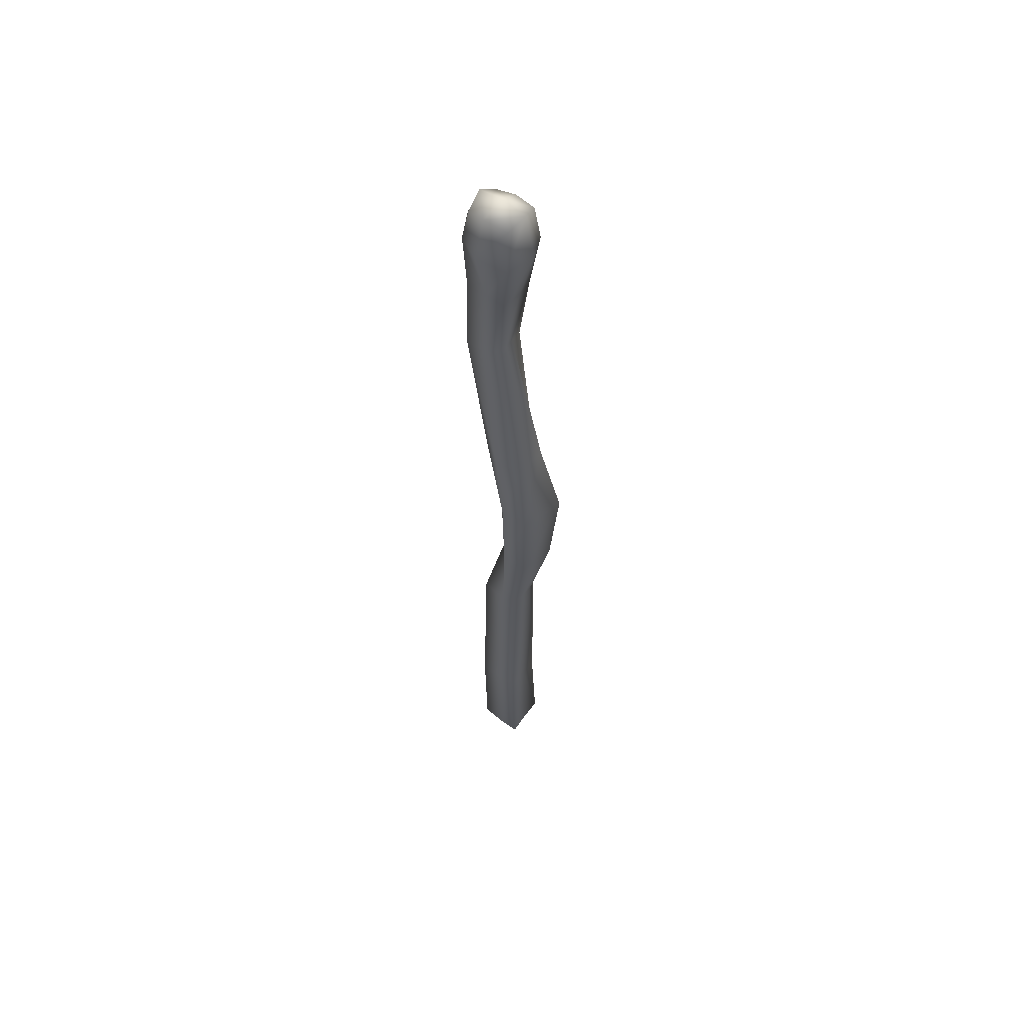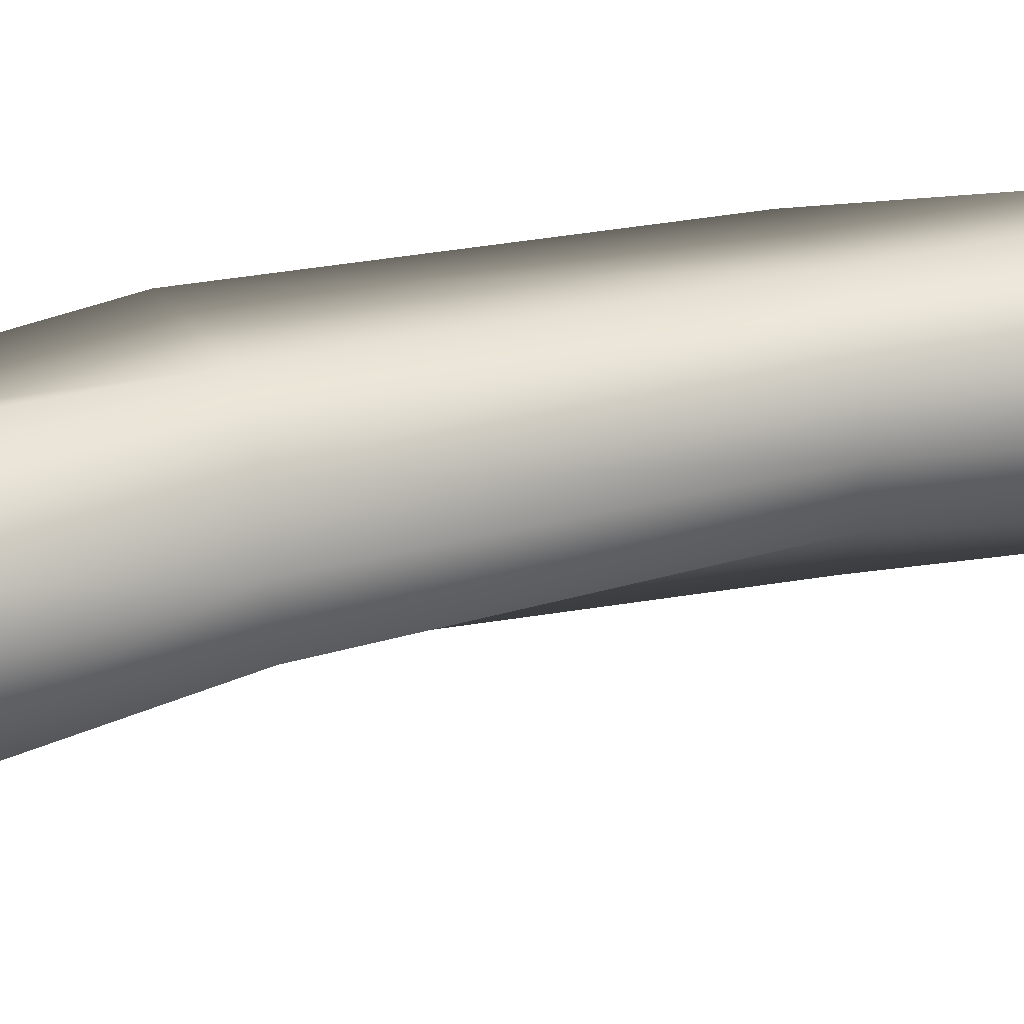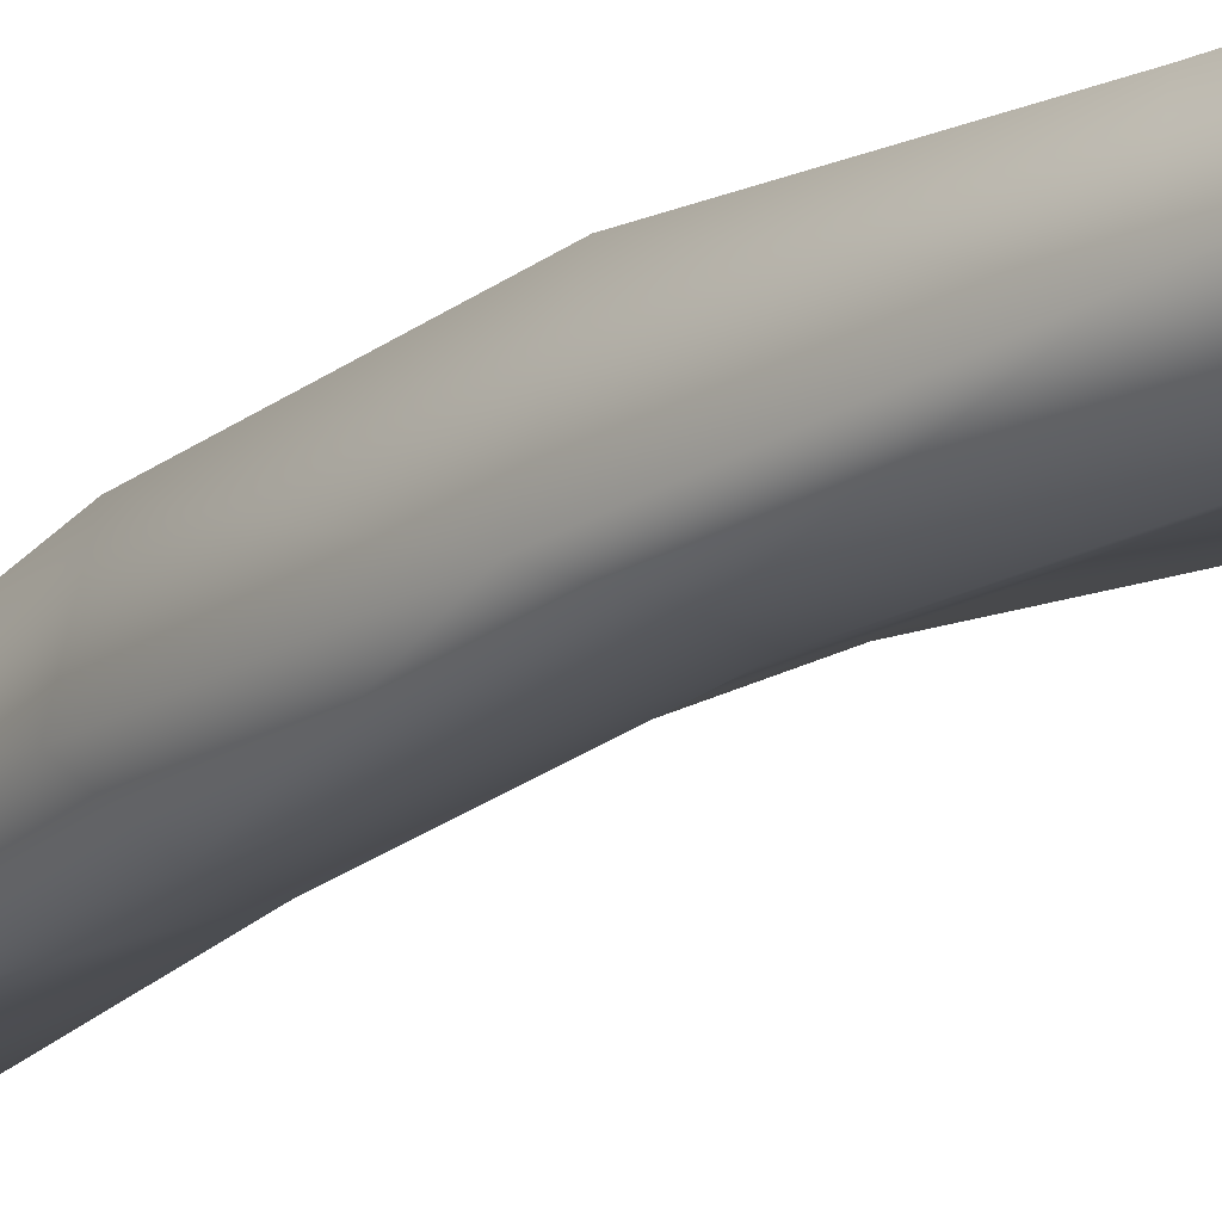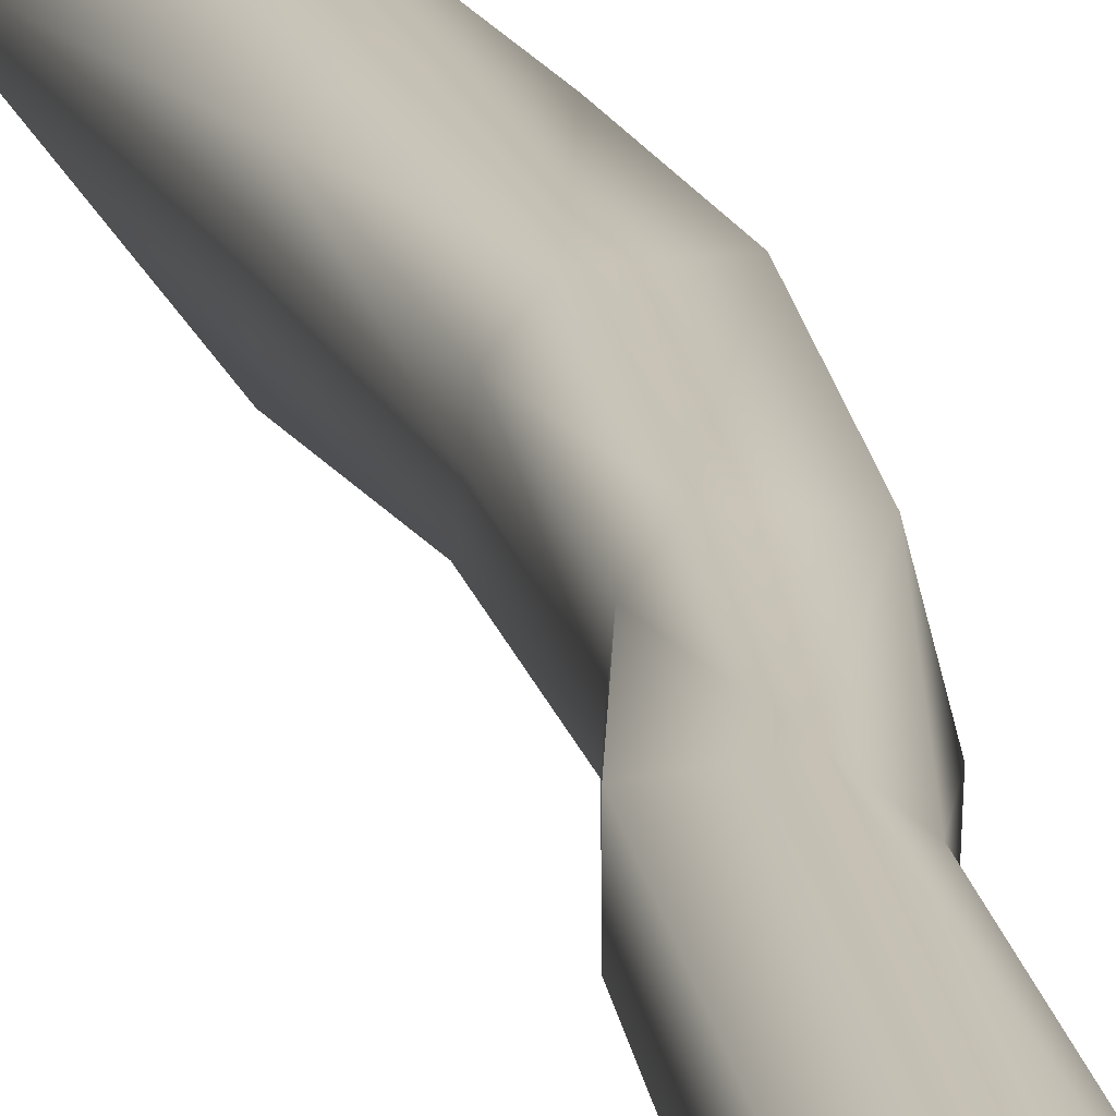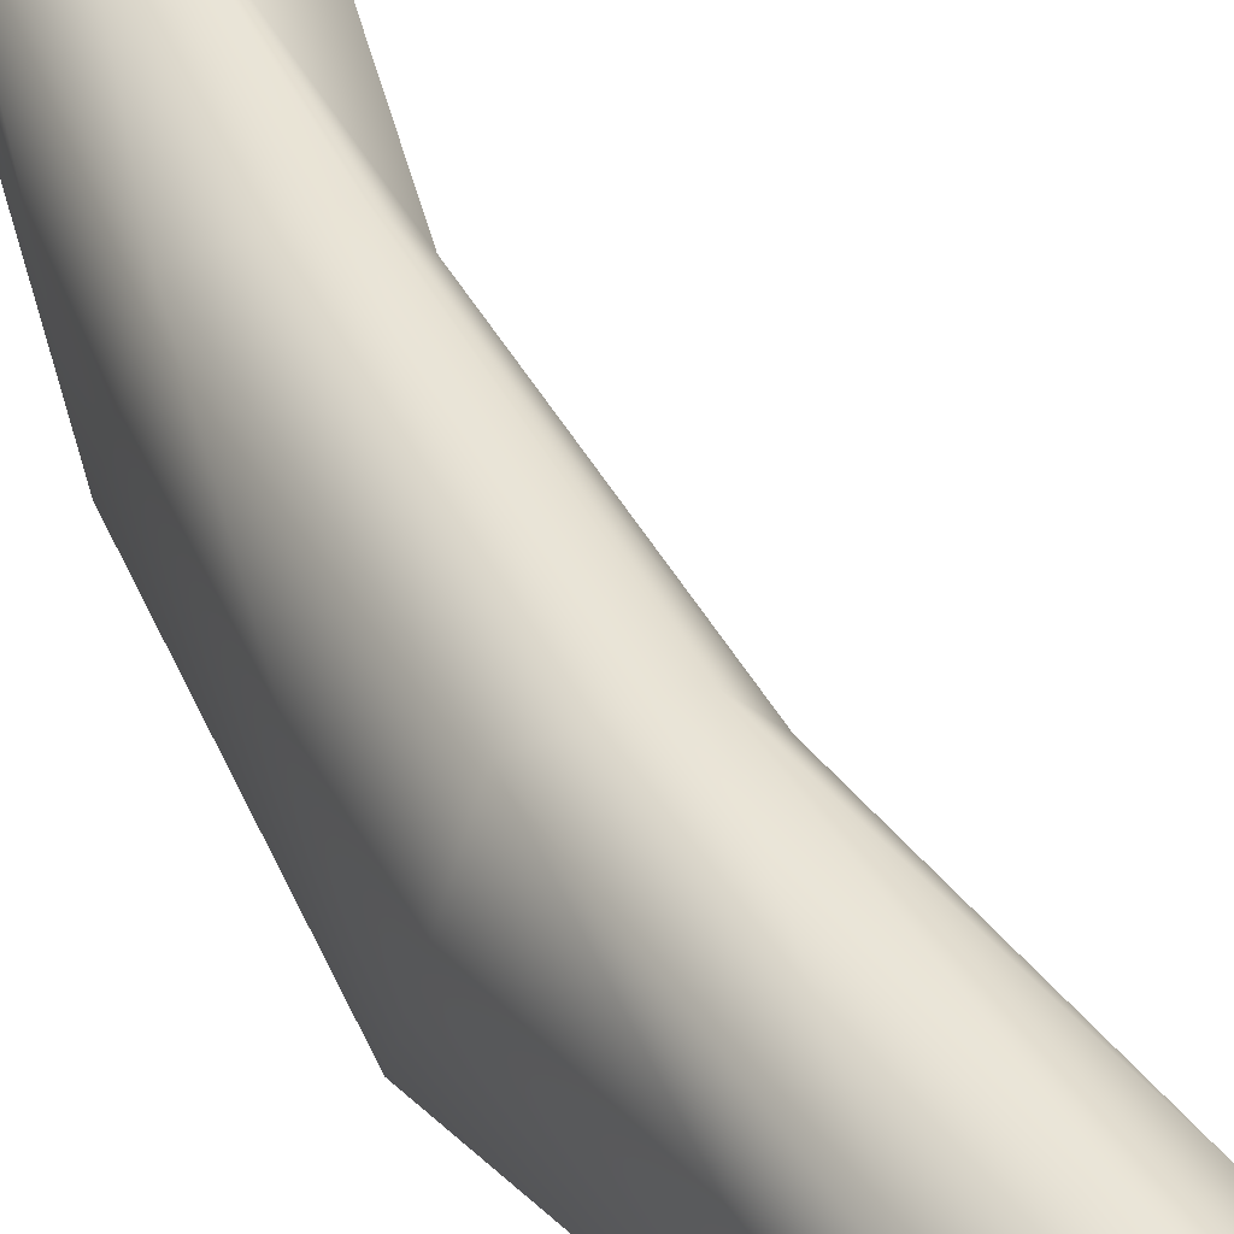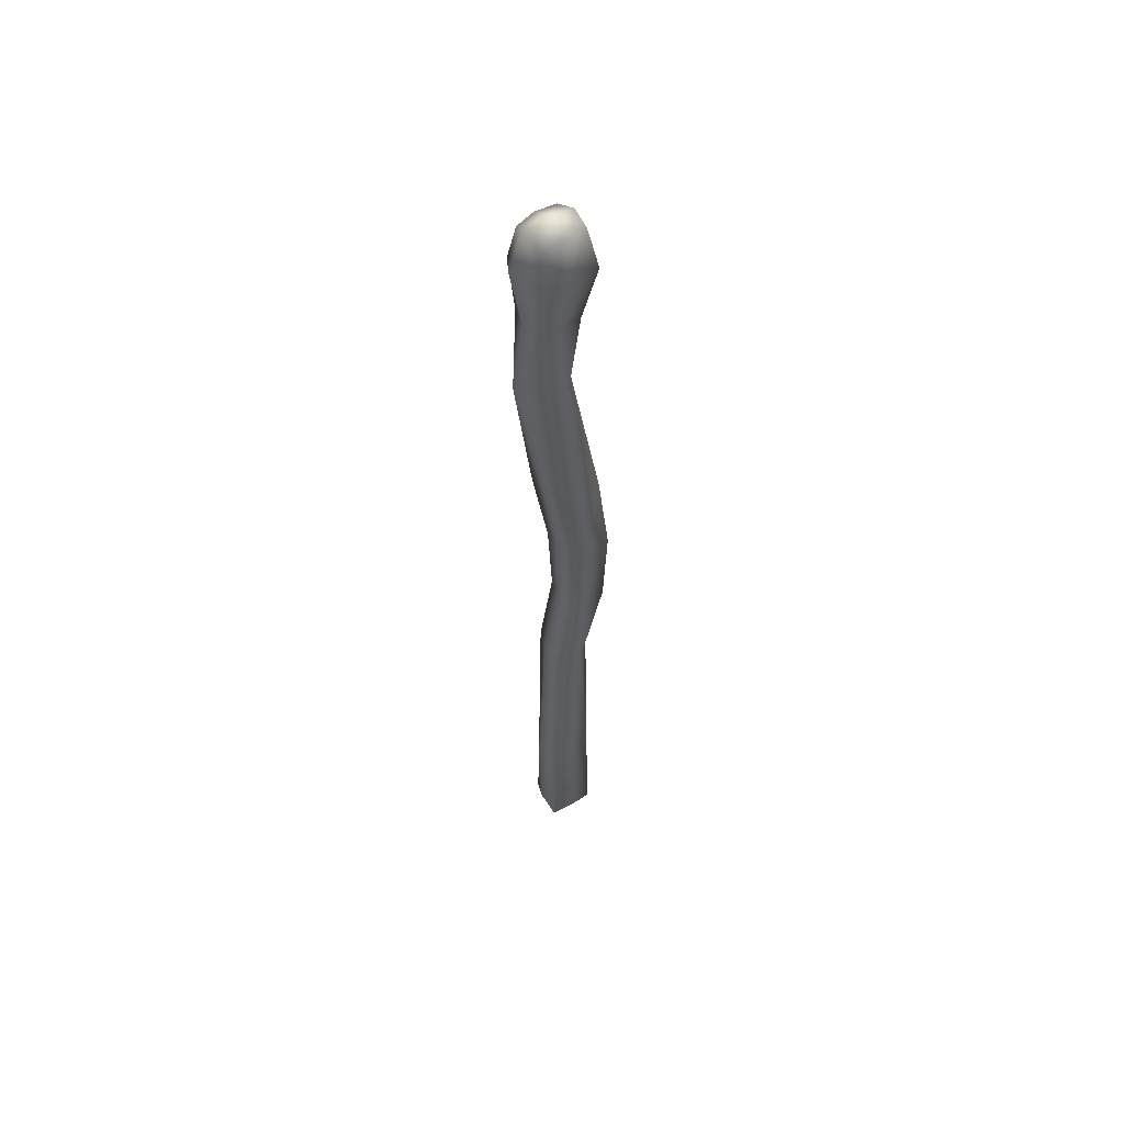
<metadata>
{"format":"obj","ext":"obj","renderer":"f3d","projection":"perspective","resolution":1024,"background":"white","views":[{"elev":57.9,"azim":-144.5,"up":"+Z"},{"elev":25.9,"azim":67.0,"up":"+Y"},{"elev":-20.0,"azim":-38.8,"up":"+Y"},{"elev":18.9,"azim":170.0,"up":"+Y"},{"elev":43.9,"azim":-25.6,"up":"+Y"},{"elev":56.0,"azim":144.9,"up":"+Z"}]}
</metadata>
<code>
g default
v -4.026 17.89 203.2
v 12.93 18.08 202.6
v -4.315 35.14 205.5
v 13.74 34.84 204.9
v -9.048 36.5 -208.4
v 10.9 35.11 -208.8
v -8.856 16.55 -208.6
v 8.222 16.99 -209.1
v -2.451 34.71 161.5
v 15.15 35.09 162.6
v 14.34 18.22 162
v -2.606 18.32 160.7
v -6.623 39.35 188.8
v 15.99 36.29 190.4
v 15.81 16.17 187.6
v -5.528 15.61 185.9
v 0.1389 21.16 129.4
v 13.89 17.02 129.5
v 14.93 36.87 129.8
v 0.0217 31.84 129.6
v -8.071 19.6 17.16
v 3.232 20.91 16.73
v 1.663 32.32 16.73
v -15.13 38.16 17.31
v -9.277 16.9 -23.16
v 1.685 21.67 -22.9
v 0.9031 31.82 -23.13
v -14.57 36.35 -23.86
v 7.134 34.23 55.49
v 8.405 17.74 55.35
v -6.222 19.06 56.63
v -11.43 35.68 57.24
v -7.473 18.65 -63.75
v 5.62 17.78 -62.72
v 8.754 35.95 -62.65
v -8.907 32.25 -64.19
v -8.357 19.59 -154.2
v 6.431 16.23 -156.7
v 10.92 36.31 -153.1
v -8.238 35.47 -151.9
v -5.616 25.99 206.8
v 15.49 25.39 207.4
v 21.35 25.42 191.1
v 16.6 25.55 162.9
v 21.12 25.46 129.8
v 8.784 26.7 55.55
v 2.44 26.42 16.82
v 1.444 26.29 -23.02
v 8.743 25.38 -62.59
v 11.82 24.1 -157.7
v 10.11 22.52 -209.2
v -8.59 27.1 -209.2
v -8.36 27.12 -154.3
v -9.615 25.18 -63.95
v -18.29 21.69 -23.88
v -21.35 19.39 17.94
v -13.74 23.97 57.51
v 0.1255 26.3 129.5
v -3.482 26.27 161.4
v -10.04 26.06 187.7
v 4.891 17.21 204.1
v 5.498 12.22 186
v 6.153 16.62 161.3
v 5.496 17.4 129.4
v 0.07257 18.19 56.23
v -2.512 18.93 17.02
v -2.357 16.81 -22.96
v -1.408 19.01 -63.22
v -1.204 16.23 -156.6
v 0.445 17.06 -209.2
v -0.1212 23.67 -209.6
v 0.13 36.14 -209.1
v 0.272 36.36 -154.5
v -2.551 37.56 -63.81
v -3.193 37.25 -23.25
v -3.134 38.07 16.75
v -1.051 39.27 56.24
v 4.637 37.37 129.8
v 6.327 35.07 162.2
v 6.627 40.84 189.5
v 5.445 36.78 207.7
v 4.788 25.78 209.6
g polySurface4 Lo:polySurface6
f 81 82 42 4
f 78 79 10 19
f 71 72 6 51
f 63 64 18 11
f 10 44 45 19
f 20 58 59 9
f 79 80 14 10
f 14 43 44 10
f 62 63 11 15
f 9 59 60 13
f 80 81 4 14
f 42 43 14 4
f 61 62 15 2
f 13 60 41 3
f 30 18 64 65
f 29 19 45 46
f 77 78 19 29
f 57 58 20 32
f 65 66 22 30
f 29 46 47 23
f 76 77 29 23
f 24 56 57 32
f 66 67 26 22
f 23 47 48 27
f 75 76 23 27
f 28 55 56 24
f 67 68 34 26
f 27 48 49 35
f 74 75 27 35
f 36 54 55 28
f 38 34 68 69
f 39 35 49 50
f 73 74 35 39
f 53 54 36 40
f 8 38 69 70
f 6 39 50 51
f 72 73 39 6
f 52 53 40 5
f 82 61 2 42
f 2 15 43 42
f 44 43 15 11
f 45 44 11 18
f 45 18 30 46
f 47 46 30 22
f 48 47 22 26
f 49 48 26 34
f 49 34 38 50
f 50 38 8 51
f 70 71 51 8
f 7 37 53 52
f 37 33 54 53
f 55 54 33 25
f 56 55 25 21
f 57 56 21 31
f 31 17 58 57
f 59 58 17 12
f 60 59 12 16
f 41 60 16 1
f 16 62 61 1
f 12 63 62 16
f 17 64 63 12
f 64 17 31 65
f 21 66 65 31
f 25 67 66 21
f 33 68 67 25
f 68 33 37 69
f 69 37 7 70
f 52 71 70 7
f 5 72 71 52
f 5 40 73 72
f 40 36 74 73
f 28 75 74 36
f 24 76 75 28
f 32 77 76 24
f 32 20 78 77
f 9 79 78 20
f 13 80 79 9
f 3 81 80 13
f 41 82 81 3
f 1 61 82 41

</code>
